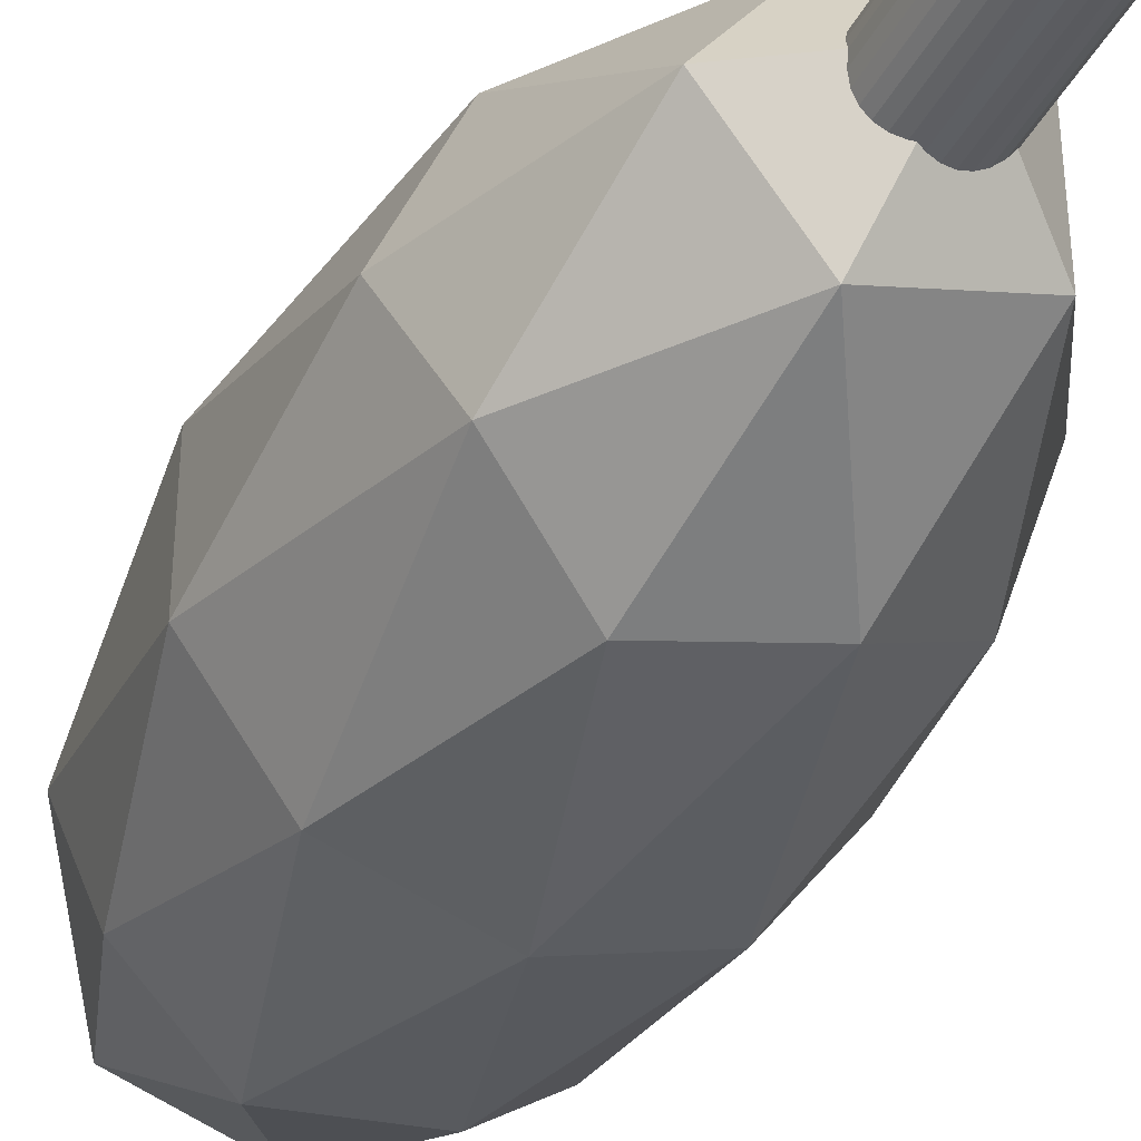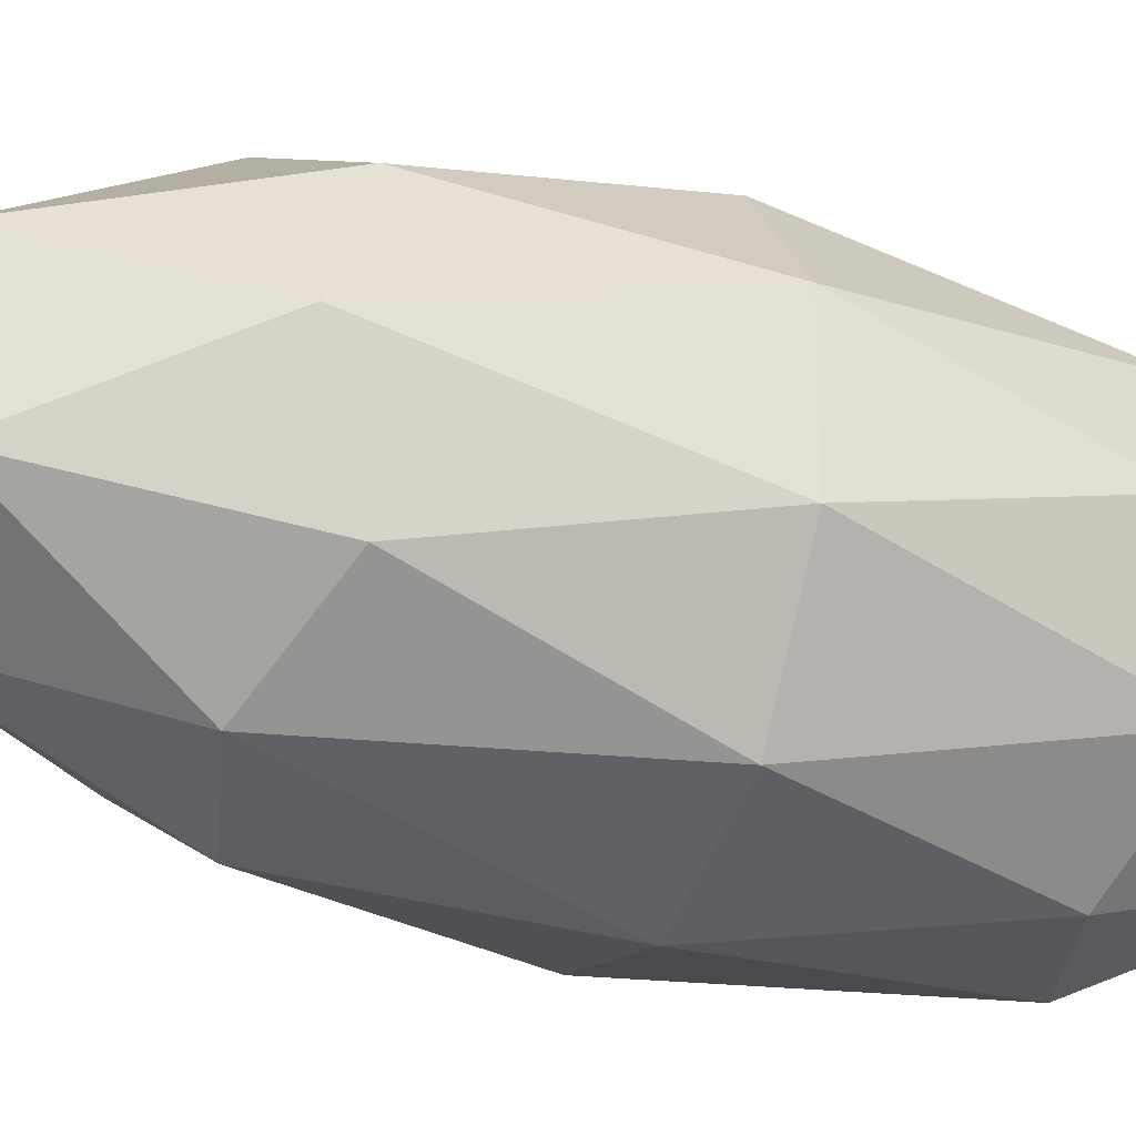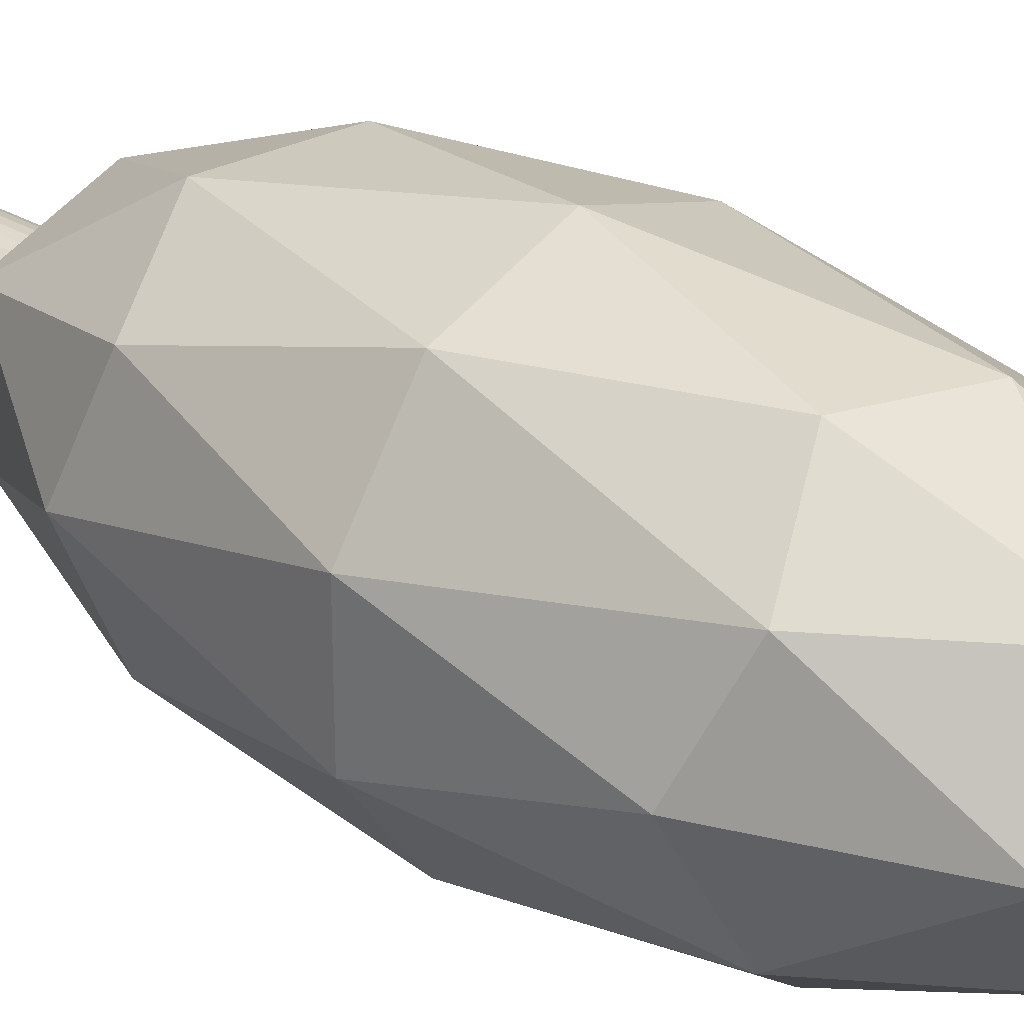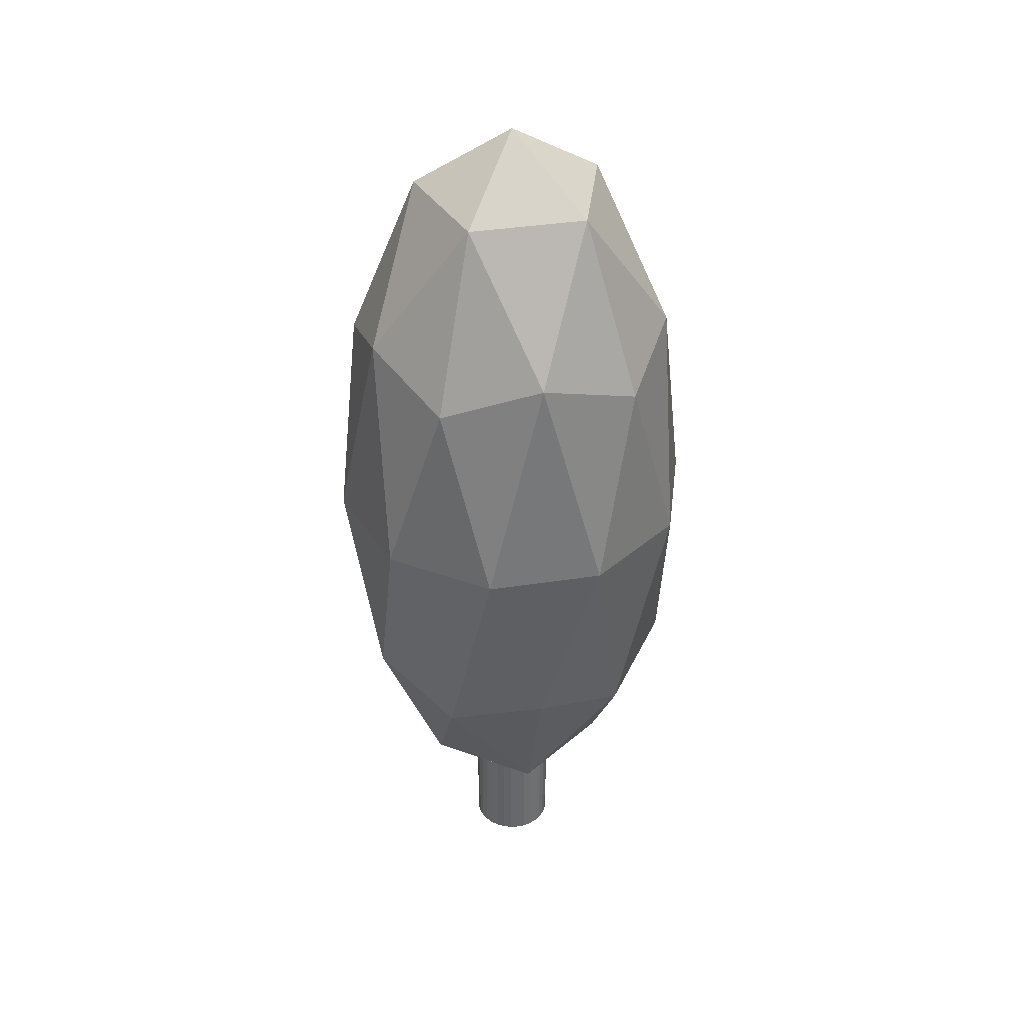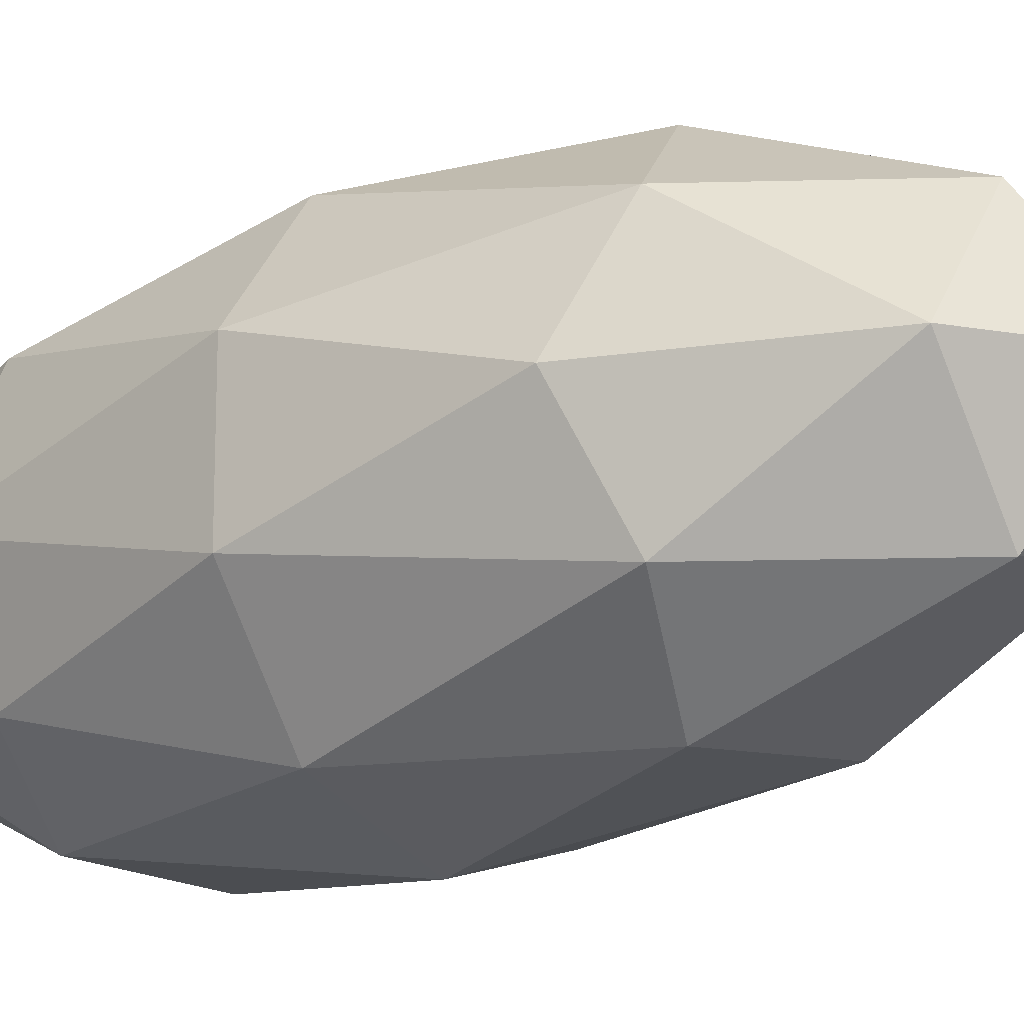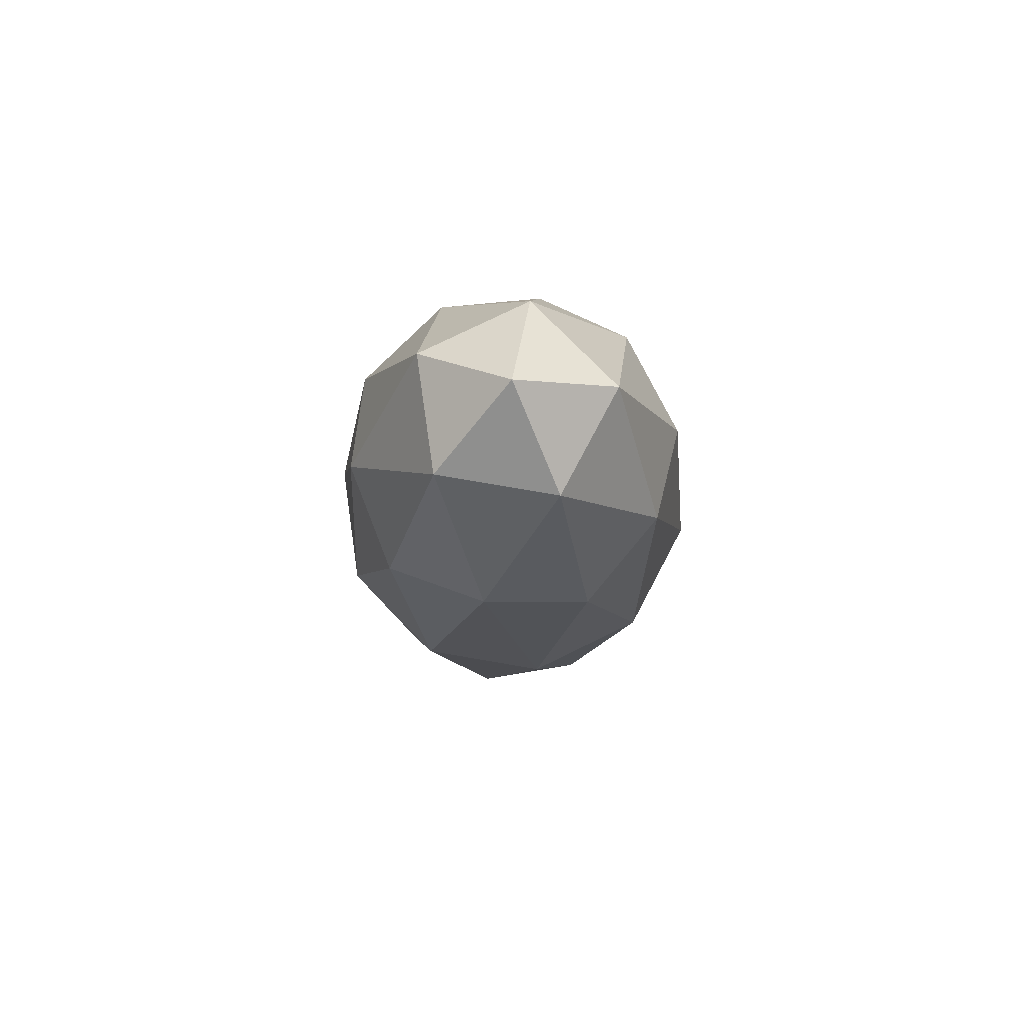
<metadata>
{"format":"obj","ext":"obj","renderer":"f3d","projection":"perspective","resolution":1024,"background":"white","views":[{"elev":-38.4,"azim":-25.1,"up":"+Z"},{"elev":-31.5,"azim":67.4,"up":"+Z"},{"elev":29.3,"azim":131.7,"up":"+Z"},{"elev":37.9,"azim":114.9,"up":"+Y"},{"elev":-18.1,"azim":-51.7,"up":"+Z"},{"elev":75.7,"azim":-8.2,"up":"+Y"}]}
</metadata>
<code>
o Cylinder
v 0 -0.01012 -1
v 0 4.313 -1
v 0.1951 -0.01012 -0.9808
v 0.1951 4.313 -0.9808
v 0.3827 -0.01012 -0.9239
v 0.3827 4.313 -0.9239
v 0.5556 -0.01012 -0.8315
v 0.5556 4.313 -0.8315
v 0.7071 -0.01012 -0.7071
v 0.7071 4.313 -0.7071
v 0.8315 -0.01012 -0.5556
v 0.8315 4.313 -0.5556
v 0.9239 -0.01012 -0.3827
v 0.9239 4.313 -0.3827
v 0.9808 -0.01012 -0.1951
v 0.9808 4.313 -0.1951
v 1 -0.01012 -0
v 1 4.313 -0
v 0.9808 -0.01012 0.1951
v 0.9808 4.313 0.1951
v 0.9239 -0.01012 0.3827
v 0.9239 4.313 0.3827
v 0.8315 -0.01012 0.5556
v 0.8315 4.313 0.5556
v 0.7071 -0.01012 0.7071
v 0.7071 4.313 0.7071
v 0.5556 -0.01012 0.8315
v 0.5556 4.313 0.8315
v 0.3827 -0.01012 0.9239
v 0.3827 4.313 0.9239
v 0.1951 -0.01012 0.9808
v 0.1951 4.313 0.9808
v -0 -0.01012 1
v -0 4.313 1
v -0.1951 -0.01012 0.9808
v -0.1951 4.313 0.9808
v -0.3827 -0.01012 0.9239
v -0.3827 4.313 0.9239
v -0.5556 -0.01012 0.8315
v -0.5556 4.313 0.8315
v -0.7071 -0.01012 0.7071
v -0.7071 4.313 0.7071
v -0.8315 -0.01012 0.5556
v -0.8315 4.313 0.5556
v -0.9239 -0.01012 0.3827
v -0.9239 4.313 0.3827
v -0.9808 -0.01012 0.1951
v -0.9808 4.313 0.1951
v -1 -0.01012 -1e-06
v -1 4.313 -1e-06
v -0.9808 -0.01012 -0.1951
v -0.9808 4.313 -0.1951
v -0.9239 -0.01012 -0.3827
v -0.9239 4.313 -0.3827
v -0.8315 -0.01012 -0.5556
v -0.8315 4.313 -0.5556
v -0.7071 -0.01012 -0.7071
v -0.7071 4.313 -0.7071
v -0.5556 -0.01012 -0.8315
v -0.5556 4.313 -0.8315
v -0.3827 -0.01012 -0.9239
v -0.3827 4.313 -0.9239
v -0.1951 -0.01012 -0.9808
v -0.1951 4.313 -0.9808
f 1 2 4 3
f 3 4 6 5
f 5 6 8 7
f 7 8 10 9
f 9 10 12 11
f 11 12 14 13
f 13 14 16 15
f 15 16 18 17
f 17 18 20 19
f 19 20 22 21
f 21 22 24 23
f 23 24 26 25
f 25 26 28 27
f 27 28 30 29
f 29 30 32 31
f 31 32 34 33
f 33 34 36 35
f 35 36 38 37
f 37 38 40 39
f 39 40 42 41
f 41 42 44 43
f 43 44 46 45
f 45 46 48 47
f 47 48 50 49
f 49 50 52 51
f 51 52 54 53
f 53 54 56 55
f 55 56 58 57
f 57 58 60 59
f 59 60 62 61
f 4 2 64 62 60 58 56 54 52 50 48 46 44 42 40 38 36 34 32 30 28 26 24 22 20 18 16 14 12 10 8 6
f 61 62 64 63
f 63 64 2 1
f 1 3 5 7 9 11 13 15 17 19 21 23 25 27 29 31 33 35 37 39 41 43 45 47 49 51 53 55 57 59 61 63
o Icosphere_Icosphere.002
v 0 2.066 0
v 3.204 7.624 2.326
v -1.224 7.624 3.763
v -3.96 7.624 0
v -1.224 7.624 -3.763
v 3.204 7.624 -2.326
v 1.224 16.62 3.763
v -3.204 16.62 2.326
v -3.204 16.62 -2.326
v 1.224 16.62 -3.763
v 3.96 16.62 0
v 0 22.18 0
v -0.7193 3.567 2.212
v 1.883 3.567 1.367
v 1.164 6.834 3.579
v 3.766 6.834 0
v 1.883 3.567 -1.367
v -2.328 3.567 0
v -3.047 6.834 2.212
v -0.7193 3.567 -2.212
v -3.047 6.834 -2.212
v 1.164 6.834 -3.579
v 4.211 12.12 1.367
v 4.211 12.12 -1.367
v 0 12.12 4.424
v 2.602 12.12 3.579
v -4.211 12.12 1.367
v -2.602 12.12 3.579
v -2.602 12.12 -3.579
v -4.211 12.12 -1.367
v 2.602 12.12 -3.579
v 0 12.12 -4.424
v 3.047 17.41 2.212
v -1.164 17.41 3.579
v -3.766 17.41 0
v -1.164 17.41 -3.579
v 3.047 17.41 -2.212
v 0.7193 20.67 2.212
v 2.328 20.67 0
v -1.883 20.67 1.367
v -1.883 20.67 -1.367
v 0.7193 20.67 -2.212
f 65 78 77
f 66 78 80
f 65 77 82
f 65 82 84
f 65 84 81
f 66 80 87
f 67 79 89
f 68 83 91
f 69 85 93
f 70 86 95
f 66 87 90
f 67 89 92
f 68 91 94
f 69 93 96
f 70 95 88
f 71 97 102
f 72 98 104
f 73 99 105
f 74 100 106
f 75 101 103
f 103 106 76
f 103 101 106
f 101 74 106
f 106 105 76
f 106 100 105
f 100 73 105
f 105 104 76
f 105 99 104
f 99 72 104
f 104 102 76
f 104 98 102
f 98 71 102
f 102 103 76
f 102 97 103
f 97 75 103
f 88 101 75
f 88 95 101
f 95 74 101
f 96 100 74
f 96 93 100
f 93 73 100
f 94 99 73
f 94 91 99
f 91 72 99
f 92 98 72
f 92 89 98
f 89 71 98
f 90 97 71
f 90 87 97
f 87 75 97
f 95 96 74
f 95 86 96
f 86 69 96
f 93 94 73
f 93 85 94
f 85 68 94
f 91 92 72
f 91 83 92
f 83 67 92
f 89 90 71
f 89 79 90
f 79 66 90
f 87 88 75
f 87 80 88
f 80 70 88
f 81 86 70
f 81 84 86
f 84 69 86
f 84 85 69
f 84 82 85
f 82 68 85
f 82 83 68
f 82 77 83
f 77 67 83
f 80 81 70
f 80 78 81
f 78 65 81
f 77 79 67
f 77 78 79
f 78 66 79

</code>
